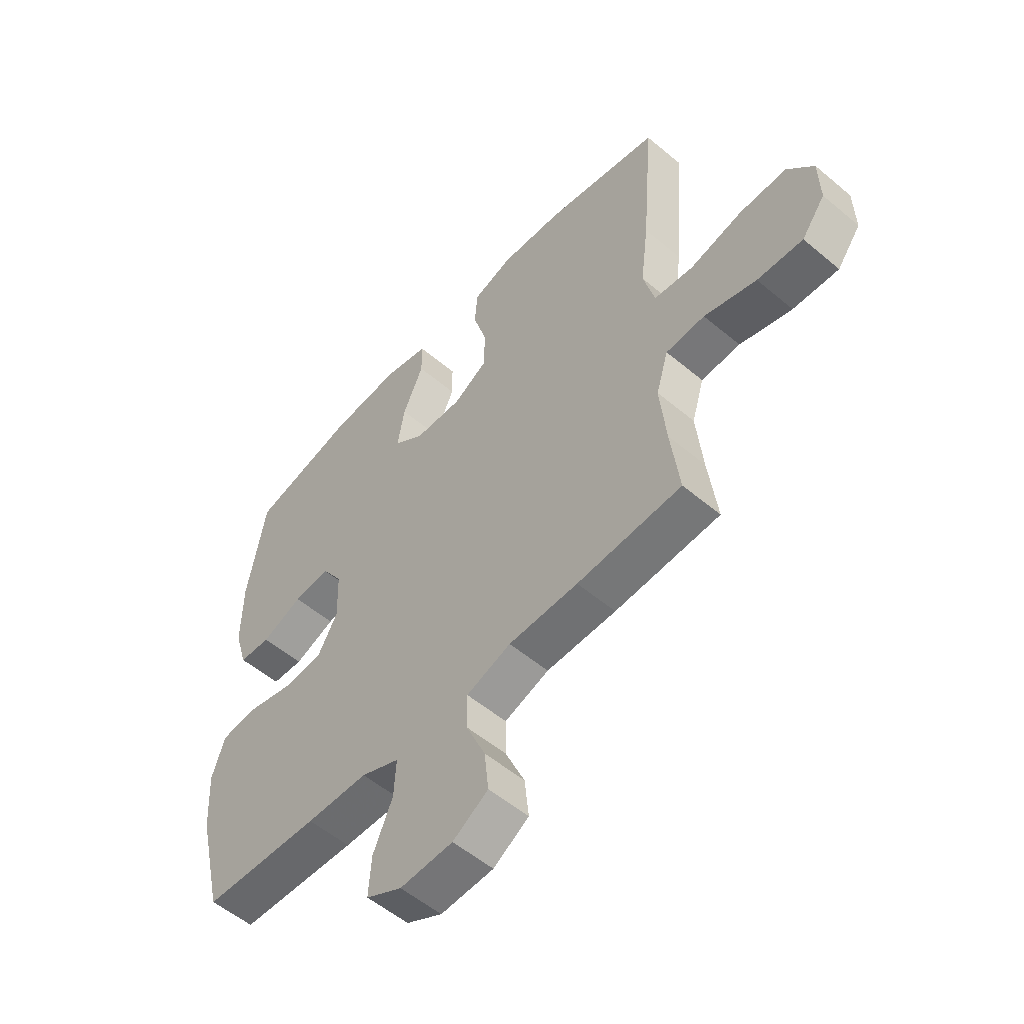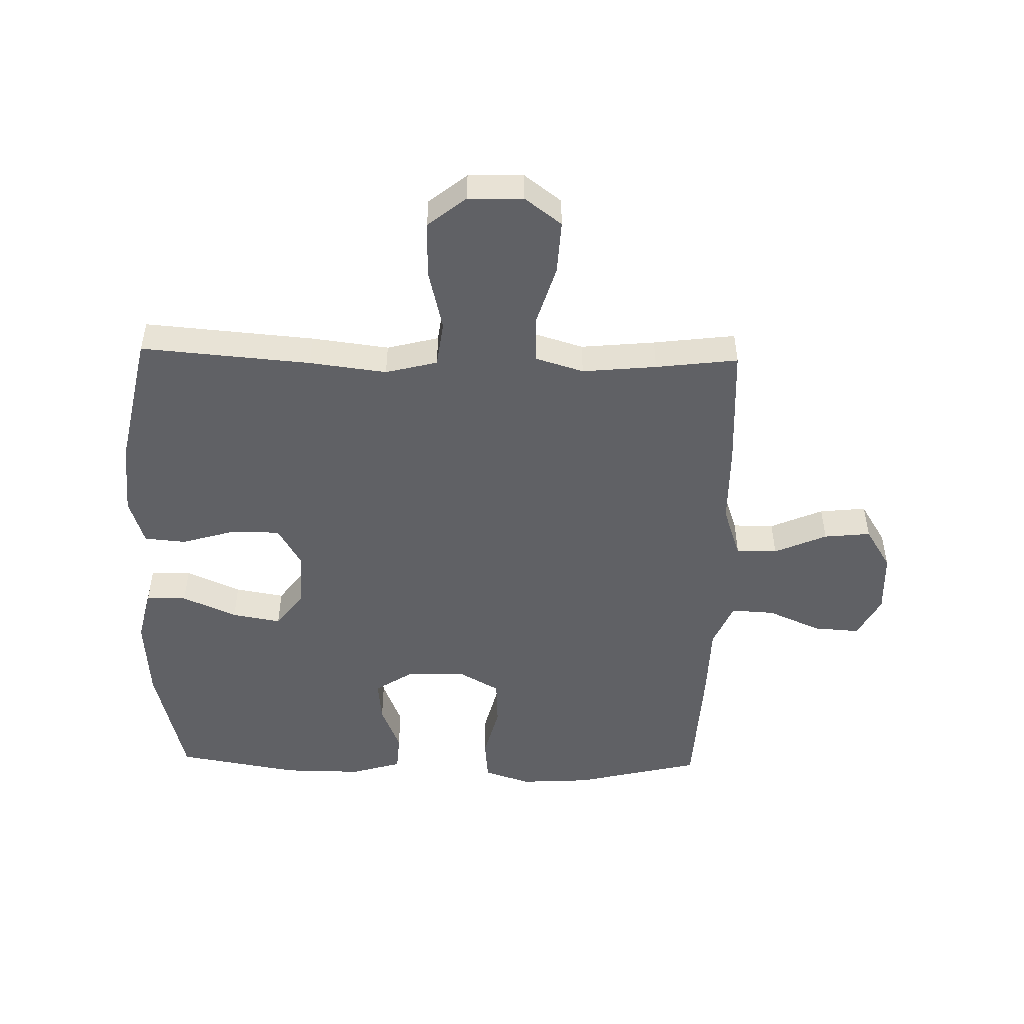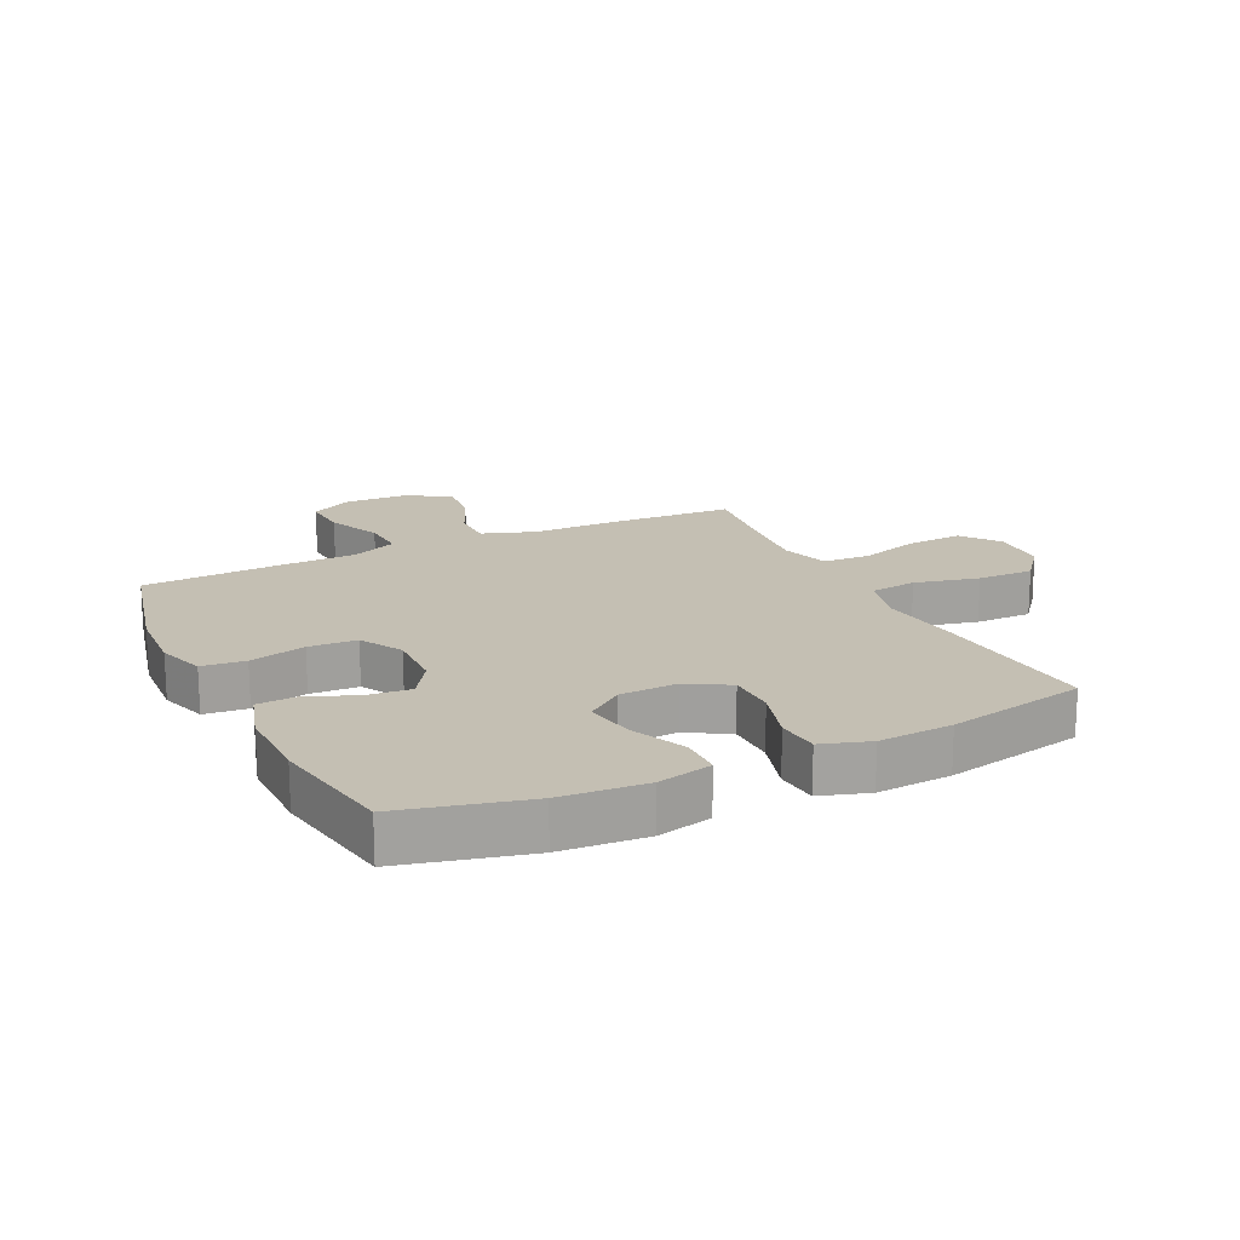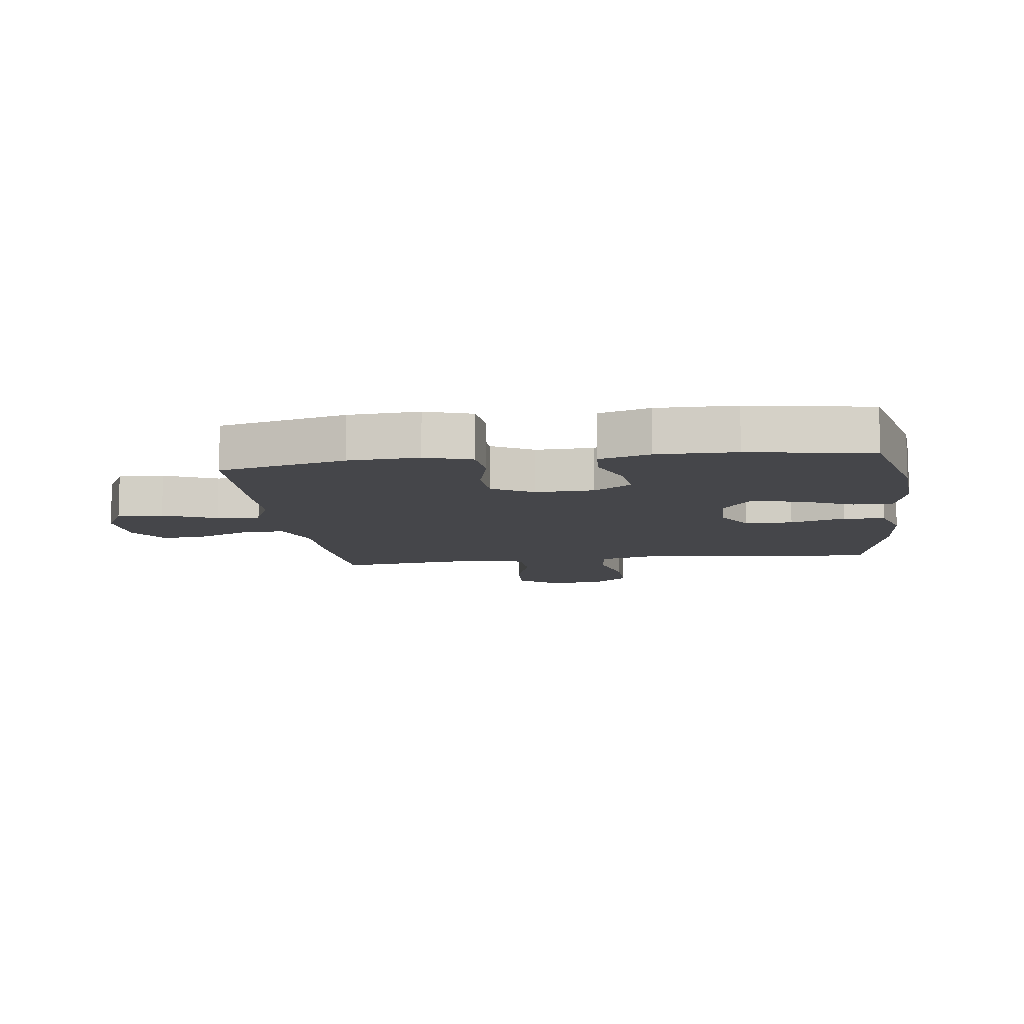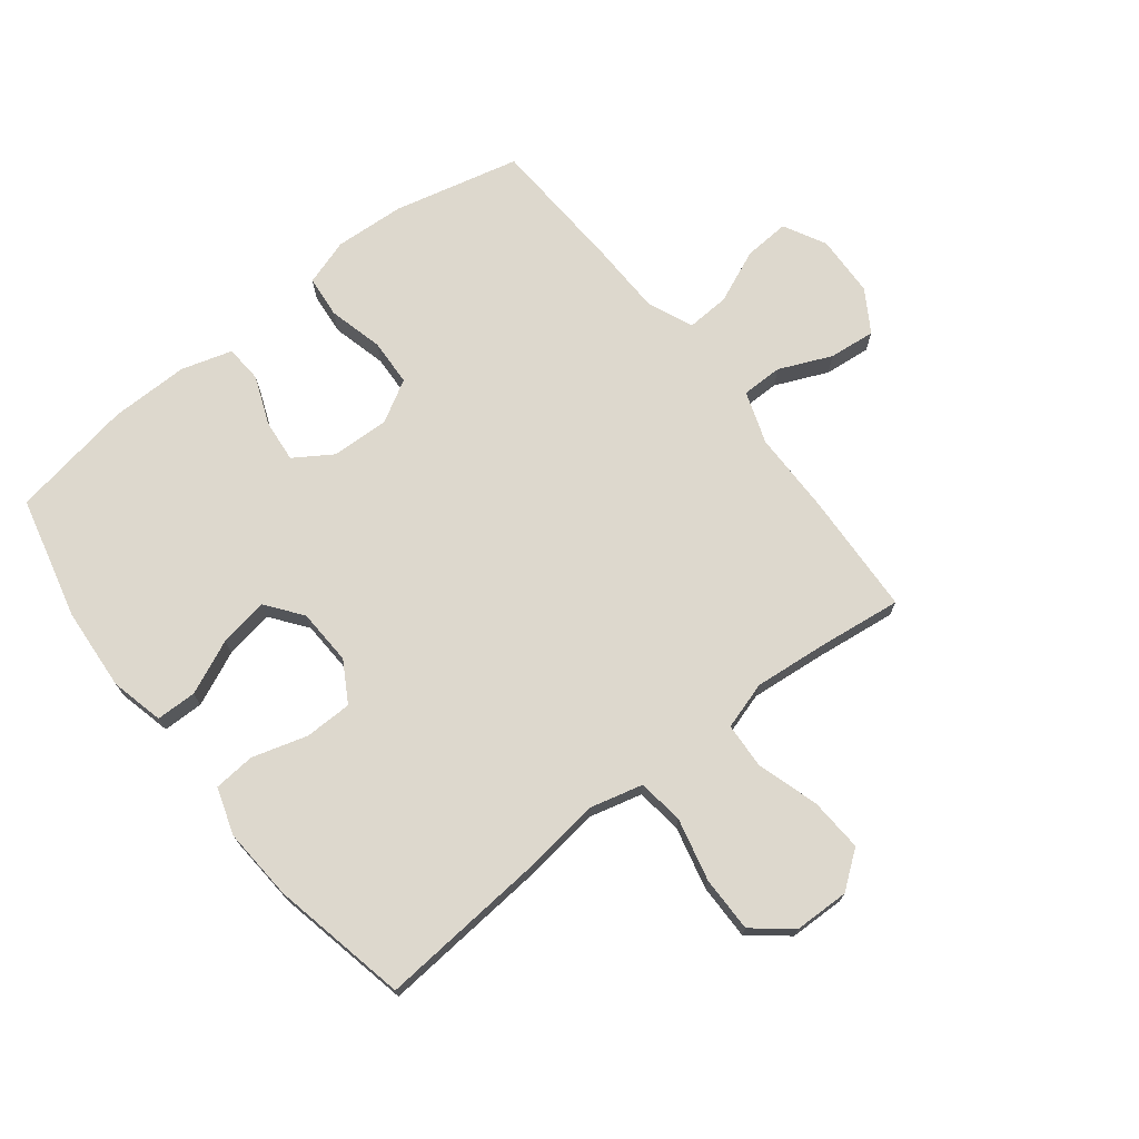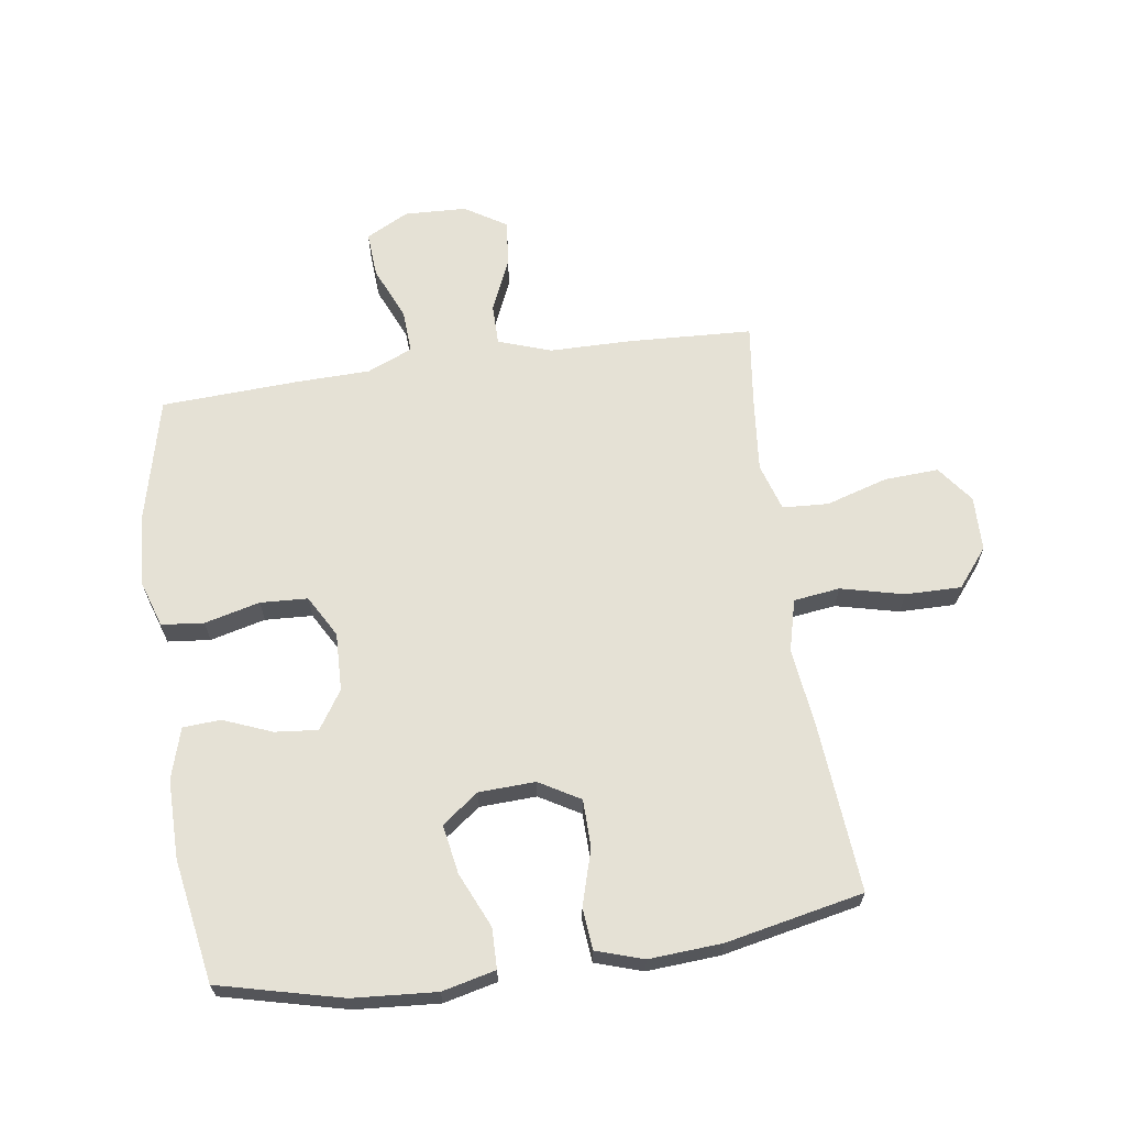
<metadata>
{"format":"obj","ext":"obj","renderer":"f3d","projection":"perspective","resolution":1024,"background":"white","views":[{"elev":-54.8,"azim":48.4,"up":"+Z"},{"elev":-49.4,"azim":88.6,"up":"+Y"},{"elev":17.9,"azim":-25.8,"up":"+Y"},{"elev":-9.9,"azim":-82.4,"up":"+Y"},{"elev":72.1,"azim":51.9,"up":"+Y"},{"elev":65.1,"azim":-8.2,"up":"+Y"}]}
</metadata>
<code>
v 0.5 0.07 -0.5
v 0.296 0.07 -0.51
v 0.16 0.07 -0.511
v 0.073 0.07 -0.541
v 0.073 0.07 -0.609
v 0.111 0.07 -0.696
v 0.119 0.07 -0.773
v 0.05 0.07 -0.816
v -0.053 0.07 -0.82
v -0.123 0.07 -0.783
v -0.118 0.07 -0.707
v -0.08 0.07 -0.619
v -0.076 0.07 -0.547
v -0.151 0.07 -0.515
v -0.271 0.07 -0.512
v -0.5 0.07 -0.5
v -0.55 0.07 -0.291
v -0.557 0.07 -0.175
v -0.532 0.07 -0.098
v -0.462 0.07 -0.091
v -0.371 0.07 -0.114
v -0.293 0.07 -0.11
v -0.254 0.07 -0.041
v -0.257 0.07 0.055
v -0.298 0.07 0.118
v -0.369 0.07 0.111
v -0.449 0.07 0.079
v -0.511 0.07 0.083
v -0.536 0.07 0.167
v -0.535 0.07 0.297
v -0.5 0.07 0.5
v -0.297 0.07 0.55
v -0.159 0.07 0.56
v -0.071 0.07 0.539
v -0.07 0.07 0.472
v -0.11 0.07 0.382
v -0.124 0.07 0.301
v -0.064 0.07 0.256
v 0.029 0.07 0.252
v 0.096 0.07 0.291
v 0.097 0.07 0.37
v 0.07 0.07 0.461
v 0.076 0.07 0.53
v 0.154 0.07 0.555
v 0.274 0.07 0.547
v 0.5 0.07 0.5
v 0.477 0.07 0.219
v 0.461 0.07 0.091
v 0.483 0.07 0.005
v 0.559 0.07 -0.005
v 0.663 0.07 0.02
v 0.755 0.07 0.021
v 0.806 0.07 -0.042
v 0.808 0.07 -0.133
v 0.762 0.07 -0.194
v 0.673 0.07 -0.189
v 0.571 0.07 -0.158
v 0.495 0.07 -0.162
v 0.471 0.07 -0.241
v 0.483 0.07 -0.364
v 0.5 0 -0.5
v 0.296 0 -0.51
v 0.16 0 -0.511
v 0.073 0 -0.541
v 0.073 0 -0.609
v 0.111 0 -0.696
v 0.119 0 -0.773
v 0.05 0 -0.816
v -0.053 0 -0.82
v -0.123 0 -0.783
v -0.118 0 -0.707
v -0.08 0 -0.619
v -0.076 0 -0.547
v -0.151 0 -0.515
v -0.271 0 -0.512
v -0.5 0 -0.5
v -0.55 0 -0.291
v -0.557 0 -0.175
v -0.532 0 -0.098
v -0.462 0 -0.091
v -0.371 0 -0.114
v -0.293 0 -0.11
v -0.254 0 -0.041
v -0.257 0 0.055
v -0.298 0 0.118
v -0.369 0 0.111
v -0.449 0 0.079
v -0.511 0 0.083
v -0.536 0 0.167
v -0.535 0 0.297
v -0.5 0 0.5
v -0.297 0 0.55
v -0.159 0 0.56
v -0.071 0 0.539
v -0.07 0 0.472
v -0.11 0 0.382
v -0.124 0 0.301
v -0.064 0 0.256
v 0.029 0 0.252
v 0.096 0 0.291
v 0.097 0 0.37
v 0.07 0 0.461
v 0.076 0 0.53
v 0.154 0 0.555
v 0.274 0 0.547
v 0.5 0 0.5
v 0.477 0 0.219
v 0.461 0 0.091
v 0.483 0 0.005
v 0.559 0 -0.005
v 0.663 0 0.02
v 0.755 0 0.021
v 0.806 0 -0.042
v 0.808 0 -0.133
v 0.762 0 -0.194
v 0.673 0 -0.189
v 0.571 0 -0.158
v 0.495 0 -0.162
v 0.471 0 -0.241
v 0.483 0 -0.364
f 54 55 56 57
f 54 57 58
f 53 54 58
f 50 51 52 53
f 49 50 53 58
f 48 49 58 59
f 46 47 48
f 45 46 48
f 44 45 48 59
f 41 42 43 44
f 40 41 44 59
f 33 34 35 36
f 33 36 37
f 32 33 37
f 31 32 37
f 30 31 37 38
f 26 27 28 29
f 25 26 29 30
f 18 19 20 21
f 18 21 22
f 17 18 22
f 14 15 16 17
f 13 14 17 22
f 9 10 11 12
f 9 12 13
f 8 9 13
f 5 6 7 8
f 4 5 8 13
f 3 4 13 22
f 60 1 2 3
f 39 40 59 60
f 38 39 60 3
f 25 30 38
f 24 25 38 3
f 23 24 3
f 3 22 23
f 117 116 115 114
f 118 117 114
f 118 114 113
f 113 112 111 110
f 118 113 110 109
f 119 118 109 108
f 108 107 106
f 108 106 105
f 119 108 105 104
f 104 103 102 101
f 119 104 101 100
f 96 95 94 93
f 97 96 93
f 97 93 92
f 97 92 91
f 98 97 91 90
f 89 88 87 86
f 90 89 86 85
f 81 80 79 78
f 82 81 78
f 82 78 77
f 77 76 75 74
f 82 77 74 73
f 72 71 70 69
f 73 72 69
f 73 69 68
f 68 67 66 65
f 73 68 65 64
f 82 73 64 63
f 63 62 61 120
f 120 119 100 99
f 63 120 99 98
f 98 90 85
f 63 98 85 84
f 63 84 83
f 83 82 63
f 1 61 62 2
f 2 62 63 3
f 3 63 64 4
f 4 64 65 5
f 5 65 66 6
f 6 66 67 7
f 7 67 68 8
f 8 68 69 9
f 9 69 70 10
f 10 70 71 11
f 11 71 72 12
f 12 72 73 13
f 13 73 74 14
f 14 74 75 15
f 15 75 76 16
f 16 76 77 17
f 17 77 78 18
f 18 78 79 19
f 19 79 80 20
f 20 80 81 21
f 21 81 82 22
f 22 82 83 23
f 23 83 84 24
f 24 84 85 25
f 25 85 86 26
f 26 86 87 27
f 27 87 88 28
f 28 88 89 29
f 29 89 90 30
f 30 90 91 31
f 31 91 92 32
f 32 92 93 33
f 33 93 94 34
f 34 94 95 35
f 35 95 96 36
f 36 96 97 37
f 37 97 98 38
f 38 98 99 39
f 39 99 100 40
f 40 100 101 41
f 41 101 102 42
f 42 102 103 43
f 43 103 104 44
f 44 104 105 45
f 45 105 106 46
f 46 106 107 47
f 47 107 108 48
f 48 108 109 49
f 49 109 110 50
f 50 110 111 51
f 51 111 112 52
f 52 112 113 53
f 53 113 114 54
f 54 114 115 55
f 55 115 116 56
f 56 116 117 57
f 57 117 118 58
f 58 118 119 59
f 59 119 120 60
f 60 120 61 1

</code>
